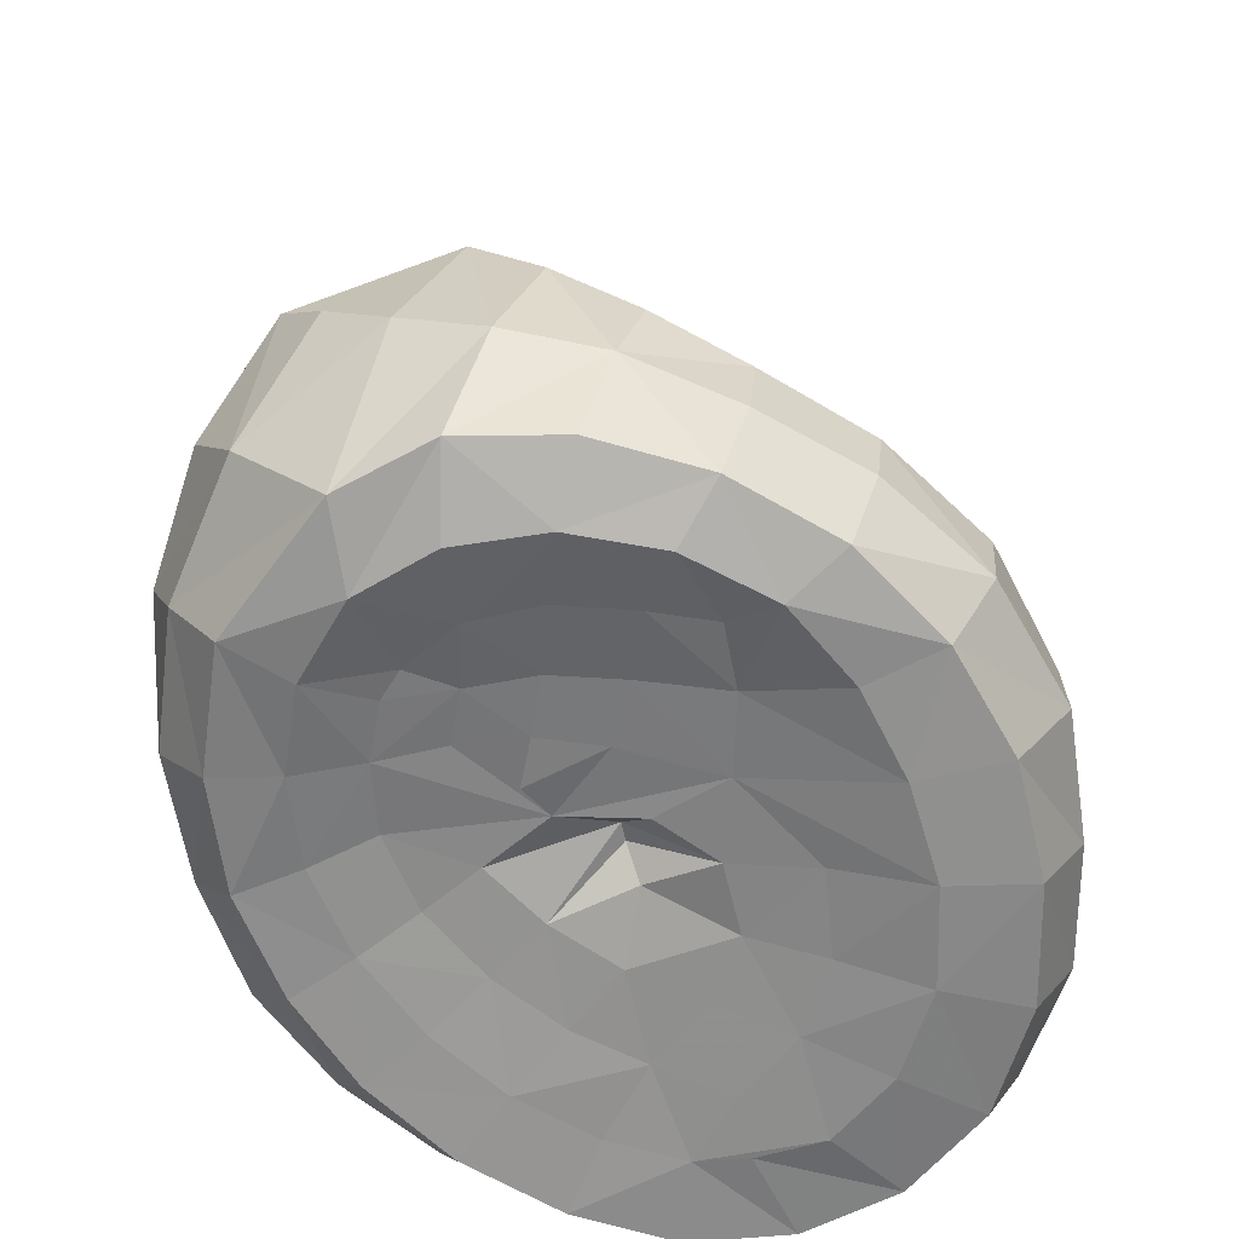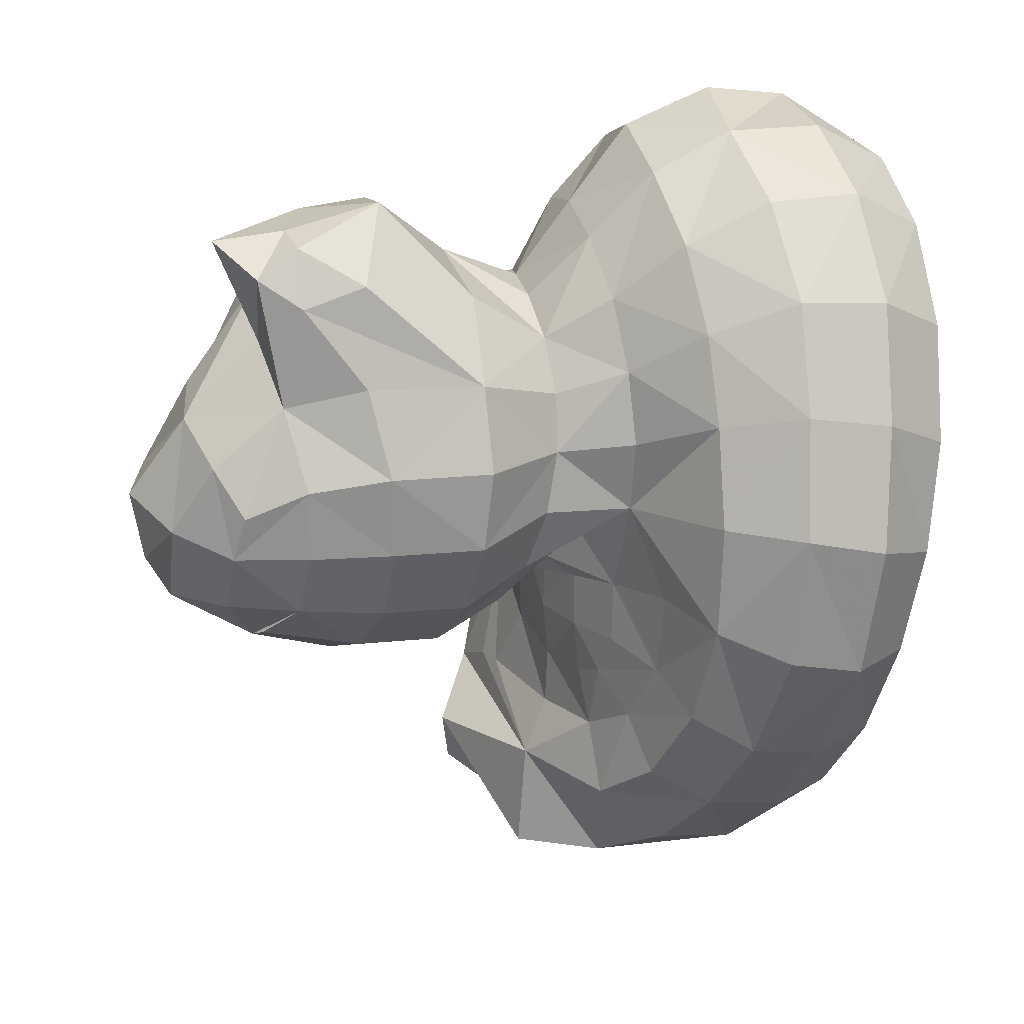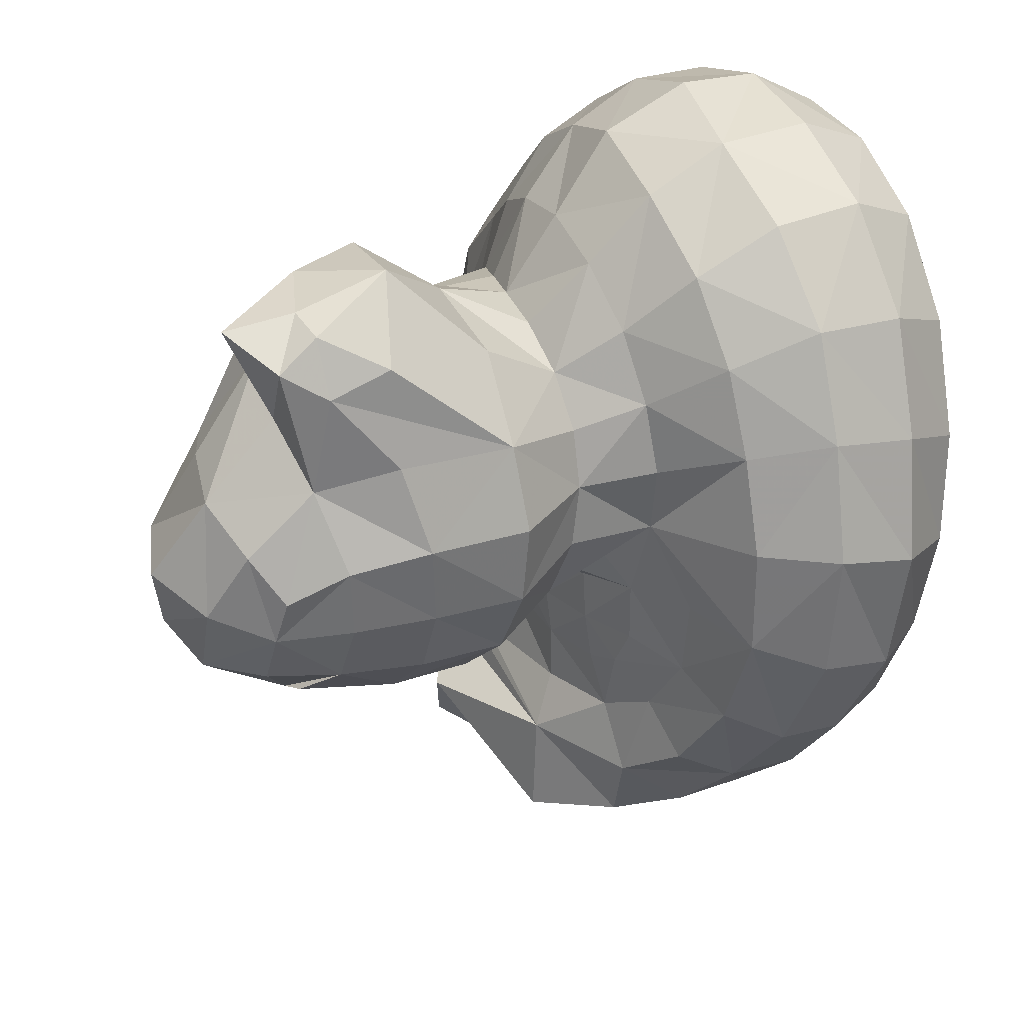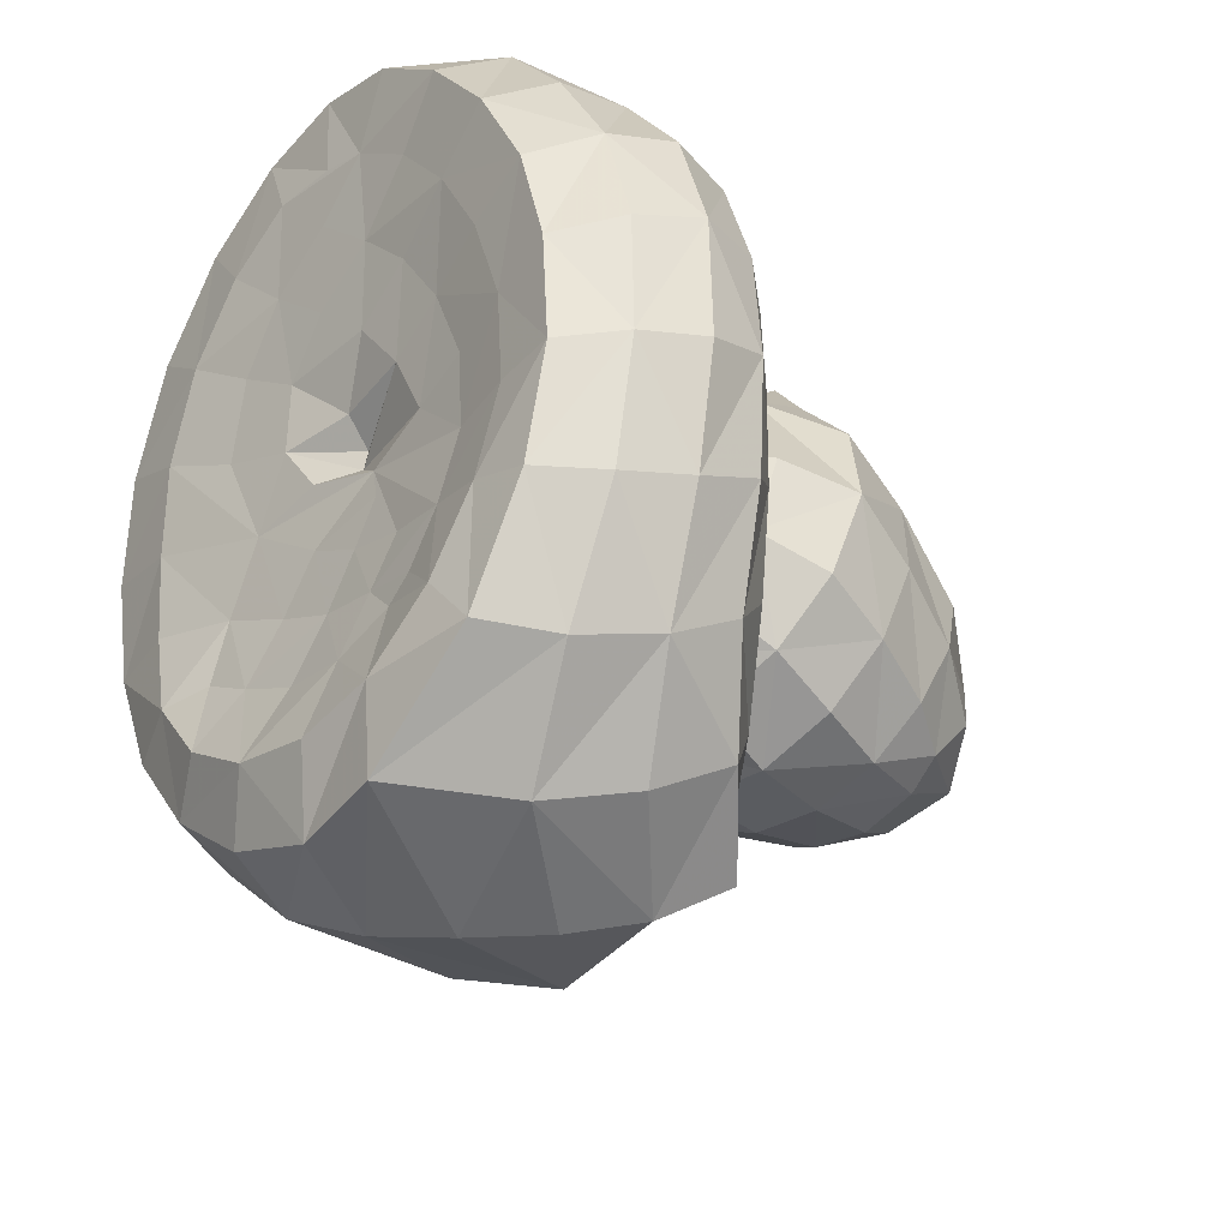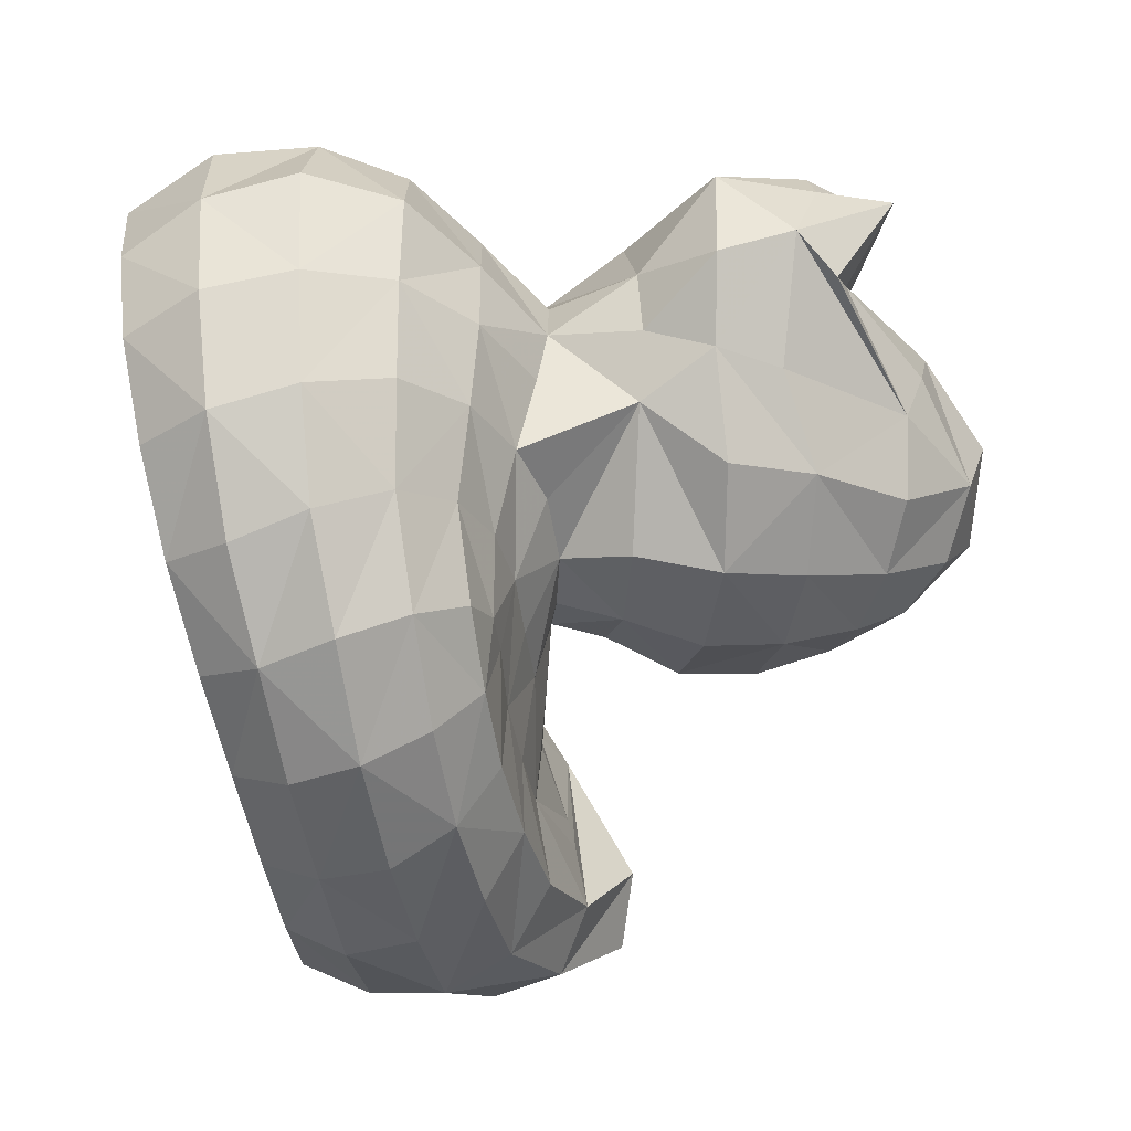
<metadata>
{"format":"obj","ext":"obj","renderer":"f3d","projection":"perspective","resolution":1024,"background":"white","views":[{"elev":-50.5,"azim":-146.8,"up":"+Y"},{"elev":31.3,"azim":-112.2,"up":"+Z"},{"elev":43.5,"azim":-122.1,"up":"+Z"},{"elev":-49.1,"azim":47.3,"up":"+Z"},{"elev":24.4,"azim":80.9,"up":"+Z"}]}
</metadata>
<code>
v -4.576 17.9 -948.8
v 18.47 -19.31 -937.2
v 0.9449 -17.87 -955
v 33.06 -27.95 -940.1
v 10.05 -39.14 -909.3
v -30.67 -30.16 -951.5
v 3.139 -16.78 -925.2
v 37.82 -31.83 -949
v 33.84 -26.94 -947.9
v -0.5709 -46.11 -910.4
v 5.829 24.23 -940.4
v 13.38 1.083 -958.5
v 22.81 -4.194 -933
v 14.13 18.71 -948
v 18.62 13.25 -939.5
v 3.292 15.98 -955.6
v -1.337 -1.176 -959.7
v 15.16 -17.99 -948.9
v 21.25 -12.17 -942
v -1.763 14.81 -954.5
v 8.032 22.78 -949.3
v 7.112 -7.376 -959.4
v 6.899 -12.92 -955.7
v -4.657 -18.76 -954
v -7.007 -18.38 -964.1
v -5.902 -18.27 -959.1
v 32.61 -25.45 -955.7
v 13.34 -11.3 -987.2
v 36.34 -33.08 -939
v -7.223 3.638 -926.6
v -1.224 21.94 -941.4
v -2.906 17.89 -934.4
v 0.7277 22.16 -949.6
v 3.651 -20.83 -991.6
v 36.93 -35.63 -962.3
v 6.286 -51.83 -929.9
v 17.36 -24.42 -988.9
v 20.99 -18.52 -984.7
v 32.25 -33 -972.6
v 29.78 -39.16 -975
v -28.14 -34.89 -965
v 33 -27.11 -968.6
v 37.7 -39.56 -940.1
v 14.03 -19.53 -927.8
v 32.31 -47.68 -933.4
v -9.607 -36.4 -913.3
v -17.82 -50.99 -925.3
v 1.833 -53.44 -923.4
v -23.82 -48.78 -934.7
v -29.34 -31.89 -939
v 21.16 4.216 -935.3
v 7.534 -9.463 -920.8
v 9.689 16.68 -931.4
v 3.515 -45.1 -948
v -2.736 8.174 -919.5
v 12.63 21.02 -941.1
v 3.651 18.77 -932
v 13.58 7.293 -919.9
v 6.33 -17.61 -954.8
v 11.3 -17.85 -952.9
v 1.045 -13.74 -954.4
v -3.6 -15.37 -951.1
v 0.385 -17.48 -960.4
v -0.2046 -17.79 -966
v 20.61 -5.473 -951.6
v 23.94 -4.532 -942.9
v 9.119 16.05 -954.9
v 17.59 -18.07 -943.4
v -11.01 4.17 -949.1
v -12.43 -3.838 -949.6
v -7.101 5.43 -954.8
v 30.15 -23.2 -963.8
v 11.19 -9.911 -980.3
v 19.6 -15.78 -978.4
v 8.742 -15.89 -990.6
v 28.13 -24.85 -946.8
v -2.545 -25.7 -990.8
v -8.144 -44.83 -953.4
v -13.55 -6.401 -934.5
v -7.076 -15.5 -930.9
v -9.543 -7.114 -927.2
v -9.715 10.77 -942.2
v -11.58 3.042 -934.2
v -10.93 -13.02 -941.7
v -9.709 -14.56 -935.9
v 27.51 -24.08 -977.8
v 36.55 -29.88 -959
v -13.77 -39.45 -982.7
v -15.57 -43.56 -972.9
v -4.708 -42.12 -972.9
v 10.49 -42.78 -972.6
v 10 -47.67 -911.2
v 19.55 -48.47 -916.1
v 17.25 -54.93 -920.8
v 19.73 -40.19 -914.7
v 25.28 -44.15 -974.5
v 19.87 -44.47 -971.5
v -10.5 -45.28 -913.5
v -19.5 -44.05 -920.8
v -18.23 -35.62 -919.9
v -20.44 -20.61 -968.7
v -17.96 -22.65 -949.9
v 10.48 -30.41 -912.1
v 8.747 -17.74 -925.6
v -2.705 -16.08 -927
v 9.168 -23.7 -918.7
v 1.463 -22.55 -919.2
v 0.2683 -36.86 -909.9
v -5.663 -52.55 -925.8
v 20.05 -22.23 -931.8
v 17.54 -4.379 -924.2
v 13.67 -3.583 -916.9
v 23.18 -22.86 -942.7
v 21.37 -21.76 -948.7
v 32.99 -40.86 -930.5
v -9.664 -52.66 -918.3
v -12.44 -51.08 -931.3
v -24.24 -33.96 -928.8
v 14.19 -43.7 -977.7
v -20.68 -45.36 -956.3
v 13.06 -9.931 -924.1
v 4.017 10.85 -925.3
v 17.55 1.722 -926.6
v 14.33 -16.09 -975
v 5.885 -43.69 -956.7
v -1.384 -17.03 -971.3
v -14.99 -20.39 -965.1
v 8.735 -18.38 -967.1
v 12.82 -12.99 -953.9
v 14.54 -6.491 -957.2
v -0.2441 -8.443 -958
v 6.094 -0.02337 -960.9
v -1.594 6.857 -958.2
v -7.779 -2.527 -955.7
v -10.86 -20.38 -951.8
v 24.38 -22.52 -959.7
v 26.56 -24.07 -953.2
v 14.02 -18.79 -958.8
v -14.87 -43.24 -965.4
v 39.12 -37.98 -951.1
v -17.72 -23.42 -979.8
v 11.75 3.895 -916
v -6.582 17.49 -942.4
v -12.36 3.331 -942
v -6.109 -9.712 -954
v -9.833 -11.24 -948.1
v -14.49 -5.057 -942
v 20.49 -20.74 -966.1
v -1.481 -42.71 -981.7
v 8.632 -42.87 -966.2
v 3.152 -42.88 -963.6
v -12.46 -43.73 -959.6
v -0.8218 -44.83 -953.2
v -3.514 -13.89 -975.9
v 1.671 -42.33 -975.1
v 3.221 -42.51 -950.5
v -1.63 -43.42 -959.9
v 3.771 -49.26 -937.7
v -6.662 -49.2 -936.8
v -1.46 -47.83 -941.5
v 17.57 -52.13 -931.9
v 28.29 -52.62 -936.6
v 10.74 -50.31 -935.5
v 36.61 -43.82 -953.7
v 18.78 -45.71 -955.4
v 23.57 -54.13 -928
v 27.04 -48.59 -923.8
v 17.43 -42.37 -983.4
v 21.77 -36.46 -984.4
v -12.81 -21.48 -934.9
v -23.96 -25.69 -939.3
v -18.04 -22.05 -958.2
v -22.72 -26.16 -972.6
v -8.323 -28.23 -916.9
v 25.48 -32.88 -922.5
v 22.61 -26.48 -926.5
v 24.12 -49.2 -946.8
v 31.47 -48.28 -955.2
v -9.273 -42.96 -978.6
v -10.26 -47.29 -943.8
v 6.615 -43.06 -981.8
v 6.769 14 -915.5
v -3.404 10.84 -929
v -14.7 -17.67 -974.4
v -24.4 -22.93 -960
v -9.789 -18.43 -969.1
v 7.324 -17.65 -960.6
v 18.82 11.64 -946.5
v 21.81 3.498 -944.8
v 19 2.319 -952.8
v 11.23 8.756 -957.7
v 4.759 8.005 -959.3
v 18.34 -12.44 -949.5
v -11.8 -19.83 -957.8
v 26.01 -20.25 -971.8
v -9.667 -29.16 -987.9
v -8.887 10.41 -935.4
v -8.407 11.84 -948.5
v 0.6706 -28.88 -913.1
v 5.069 -42.35 -970
v 12.81 -44.74 -955.9
v -0.6616 -42.2 -967.7
v -10.4 -42.64 -968.9
v 12.49 -53.09 -926.8
v 8.027 -47.83 -943.3
v 21.58 -50.93 -939
v 14.68 -49.07 -941.2
v 29.77 -46.09 -965
v 35.75 -45.79 -943.2
v 23.73 -45.42 -963.7
v 25.03 -47.19 -955.2
v 6.368 -43.57 -960.2
v 14.32 -43.46 -968.5
v 4.058 -1.799 -913.1
v 17.6 -44.22 -962.6
v 27.44 -40.85 -921.7
v 18.46 -31.8 -916.5
v 11.95 -31.08 -990.5
v 25.67 -29.94 -982.5
v -25.81 -41.89 -930.4
v -19.6 -26.88 -930.7
v -27.79 -28.12 -963.2
v 16.34 -24.8 -921.5
v 31.15 -33.77 -930.1
v -0.2264 -53.89 -915.3
v 28.22 -28.34 -932.8
v 25.38 -24.88 -937.3
v -2.029 -8.972 -921.7
v 31.02 -50.48 -945.9
v -31.42 -37.34 -953.7
v -27.79 -43.95 -955
v -19.83 -44.44 -965.2
v -25.72 -41.94 -965.5
v -23.13 -33.76 -974.6
v -16.95 -31.67 -982.7
v 14.33 14.12 -933.1
v 9.06 -54.68 -916.3
v -17.3 -49.16 -939
v -27.26 -46.23 -944.6
v -30.72 -39.43 -941.2
v 0.3309 11.61 -917.2
v 16.3 9.879 -953.2
v 18.69 -20.5 -954.4
v -5.414 -12.29 -986
v -11.86 -18.77 -984.5
v -3.748 2.33 -917.7
v -5.376 -38.76 -987.5
v -20.77 -40.5 -975
v -6.066 -42.71 -964.1
v -3.552 -46.23 -947.5
v -0.9075 -50.74 -932.2
v 34.36 -41.49 -964.3
v -7.061 -18.08 -947
v -25.86 -24.54 -949.6
v -5.321 -22.12 -922.8
v 9.928 9.11 -922.1
v 4.864 7.351 -914.8
v 11.18 -46.28 -949.5
v 17.48 -47.47 -948
v -15 -27.64 -923.2
v -10.13 -21.73 -928.4
v -19.76 -47.06 -947.7
v 0.7558 7.408 -914.8
v -6.853 16.15 -938.1
v 2.524 -42.35 -952.2
v -4.396 14.47 -952.8
v 12.93 15.27 -953.4
v 29.67 -25.61 -943
v -12.73 -21.09 -942
v 8.118 -53.34 -924.8
v 7.69 -42.35 -973.9
v 3.819 -40.07 -988.5
v 17.56 -11.03 -929
v 10.98 -16.27 -973.9
v -10.41 -19.09 -962.2
f 20 266 198 1
f 198 82 143 1
f 143 31 33 1
f 33 16 20 1
f 113 114 68 2
f 68 19 273 2
f 273 44 110 2
f 110 227 113 2
f 63 26 24 3
f 24 62 61 3
f 61 23 59 3
f 59 187 63 3
f 9 76 268 4
f 268 227 226 4
f 226 224 29 4
f 29 8 9 4
f 95 217 103 5
f 103 199 108 5
f 108 10 92 5
f 92 93 95 5
f 50 171 254 6
f 254 185 222 6
f 222 41 230 6
f 230 240 50 6
f 104 121 52 7
f 52 228 105 7
f 105 255 107 7
f 107 106 104 7
f 87 27 9 8
f 29 43 140 8
f 140 35 87 8
f 27 137 76 9
f 108 46 98 10
f 98 116 225 10
f 225 237 92 10
f 21 33 31 11
f 31 32 57 11
f 57 53 56 11
f 56 14 21 11
f 130 22 132 12
f 132 192 191 12
f 191 242 190 12
f 190 65 130 12
f 273 19 66 13
f 66 189 51 13
f 51 123 111 13
f 111 121 273 13
f 267 67 21 14
f 56 15 188 14
f 188 242 267 14
f 51 189 188 15
f 55 246 263 241
f 238 262 78 180
f 192 133 20 16
f 33 21 67 16
f 67 191 192 16
f 131 145 134 17
f 134 71 133 17
f 133 192 132 17
f 132 22 131 17
f 243 138 60 18
f 60 129 193 18
f 193 19 68 18
f 68 114 243 18
f 193 65 66 19
f 133 71 266 20
f 23 61 131 22
f 130 129 23 22
f 129 60 59 23
f 26 194 135 24
f 135 253 62 24
f 275 194 26 25
f 26 63 64 25
f 64 126 186 25
f 186 127 275 25
f 72 136 137 27
f 87 42 72 27
f 73 74 38 28
f 38 37 75 28
f 75 244 73 28
f 224 115 43 29
f 201 125 215 165
f 160 54 205 158
f 54 160 250 156
f 54 156 258 205
f 143 264 32 31
f 125 201 265 153
f 78 157 125 153
f 77 244 75 34
f 75 37 218 34
f 218 272 77 34
f 39 42 87 35
f 140 164 252 35
f 252 40 39 35
f 163 161 204 36
f 204 270 48 36
f 48 109 251 36
f 251 158 163 36
f 38 86 219 37
f 219 169 218 37
f 74 195 86 38
f 219 86 42 39
f 40 169 219 39
f 252 208 96 40
f 96 168 169 40
f 222 173 234 41
f 234 248 233 41
f 233 231 230 41
f 86 195 72 42
f 115 45 209 43
f 209 164 140 43
f 273 121 104 44
f 104 106 223 44
f 223 176 110 44
f 115 216 167 45
f 167 166 162 45
f 162 229 209 45
f 108 199 174 46
f 174 260 100 46
f 100 99 98 46
f 116 98 99 47
f 99 220 49 47
f 49 238 117 47
f 117 109 116 47
f 270 237 225 48
f 225 116 109 48
f 220 240 239 49
f 239 262 238 49
f 118 221 171 50
f 240 220 118 50
f 121 111 112 52
f 78 153 250 180
f 78 152 249 157
f 212 125 157 151
f 125 212 151 150
f 213 215 125 150
f 203 249 152 139
f 60 138 187 59
f 62 145 131 61
f 253 146 145 62
f 187 128 64 63
f 128 274 126 64
f 193 129 130 65
f 190 189 66 65
f 267 242 191 67
f 70 147 144 69
f 144 82 198 69
f 198 266 71 69
f 71 134 70 69
f 146 84 147 70
f 134 145 146 70
f 184 154 245 141
f 148 138 243 136
f 187 138 148 128
f 154 184 186 126
f 137 114 113 76
f 113 227 268 76
f 196 245 244 77
f 272 247 196 77
f 274 128 148 124
f 154 126 274 124
f 152 78 262 120
f 232 139 152 120
f 142 112 111 123
f 139 232 89 203
f 83 144 147 79
f 147 84 85 79
f 241 182 122 183
f 85 170 261 80
f 261 255 105 80
f 81 80 105 228
f 144 83 197 82
f 197 264 143 82
f 269 170 85 84
f 146 253 269 84
f 248 234 235 88
f 235 196 247 88
f 247 149 179 88
f 179 89 248 88
f 232 233 248 89
f 179 90 203 89
f 81 79 85 80
f 179 149 155 90
f 155 200 202 90
f 202 249 203 90
f 271 181 119 91
f 119 97 213 91
f 213 150 200 91
f 200 155 271 91
f 237 94 93 92
f 167 216 95 93
f 94 166 167 93
f 237 270 204 94
f 204 161 166 94
f 216 175 217 95
f 208 210 97 96
f 97 119 168 96
f 210 215 213 97
f 100 118 220 99
f 260 221 118 100
f 185 172 127 101
f 127 186 184 101
f 184 141 173 101
f 173 222 185 101
f 269 253 135 102
f 135 194 172 102
f 172 185 254 102
f 254 171 269 102
f 217 223 106 103
f 106 107 199 103
f 255 174 199 107
f 117 159 251 109
f 176 226 227 110
f 214 246 81 228
f 137 136 243 114
f 224 175 216 115
f 238 180 159 117
f 181 272 168 119
f 262 239 231 120
f 231 233 232 120
f 214 257 263 246
f 142 257 214 112
f 148 195 74 124
f 154 124 74 73
f 154 73 244 245
f 172 194 275 127
f 195 148 136 72
f 142 123 236 58
f 142 58 182 257
f 245 196 235 141
f 235 234 173 141
f 256 122 182 58
f 236 53 256 58
f 247 272 181 149
f 181 271 155 149
f 57 122 256 53
f 214 228 52 112
f 151 202 200 150
f 157 249 202 151
f 183 122 57 32
f 264 197 183 32
f 183 197 83 30
f 183 30 55 241
f 81 246 55 30
f 265 156 250 153
f 83 79 81 30
f 265 201 258 156
f 236 123 51 15
f 236 15 56 53
f 205 207 163 158
f 251 159 160 158
f 231 239 240 230
f 180 250 160 159
f 206 162 166 161
f 163 207 206 161
f 206 177 229 162
f 209 229 178 164
f 178 208 252 164
f 215 210 211 165
f 211 177 259 165
f 259 258 201 165
f 258 259 207 205
f 272 218 169 168
f 269 171 221 170
f 221 260 261 170
f 255 261 260 174
f 224 226 176 175
f 176 223 217 175
f 211 178 229 177
f 206 207 259 177
f 211 210 208 178
f 189 190 242 188
f 241 263 257 182

</code>
